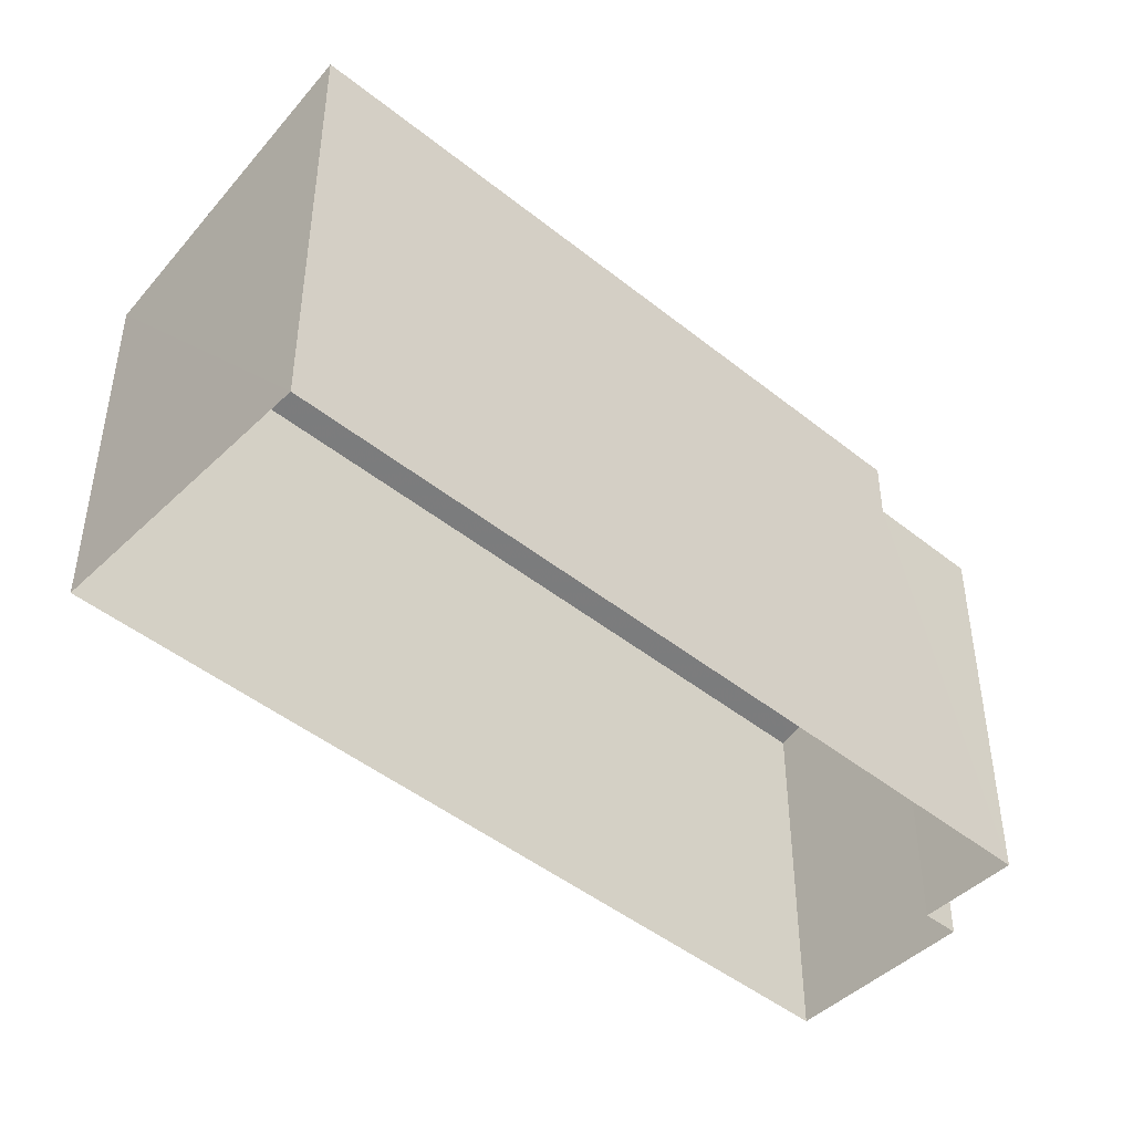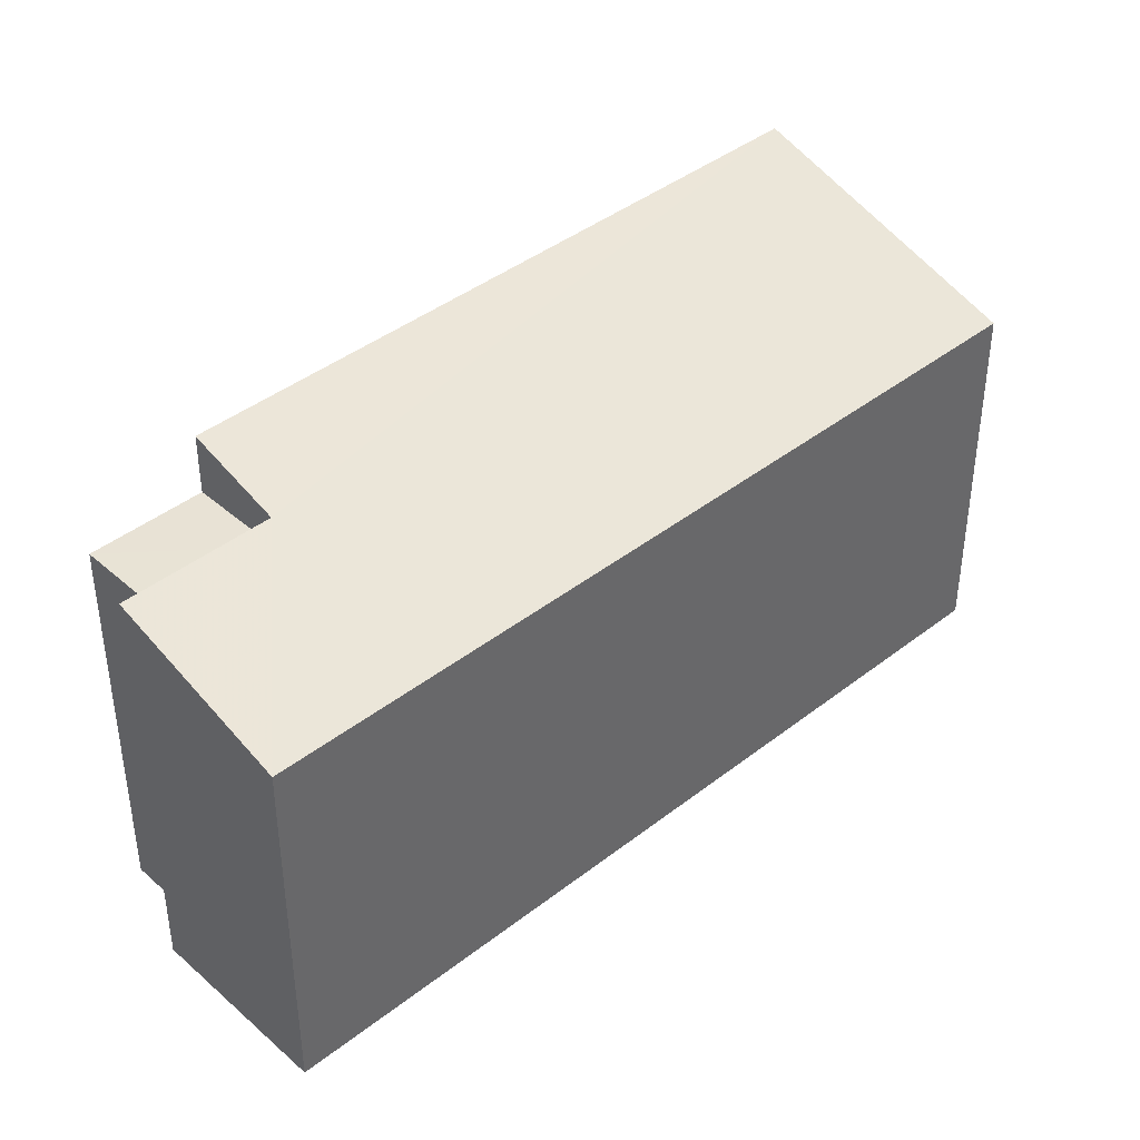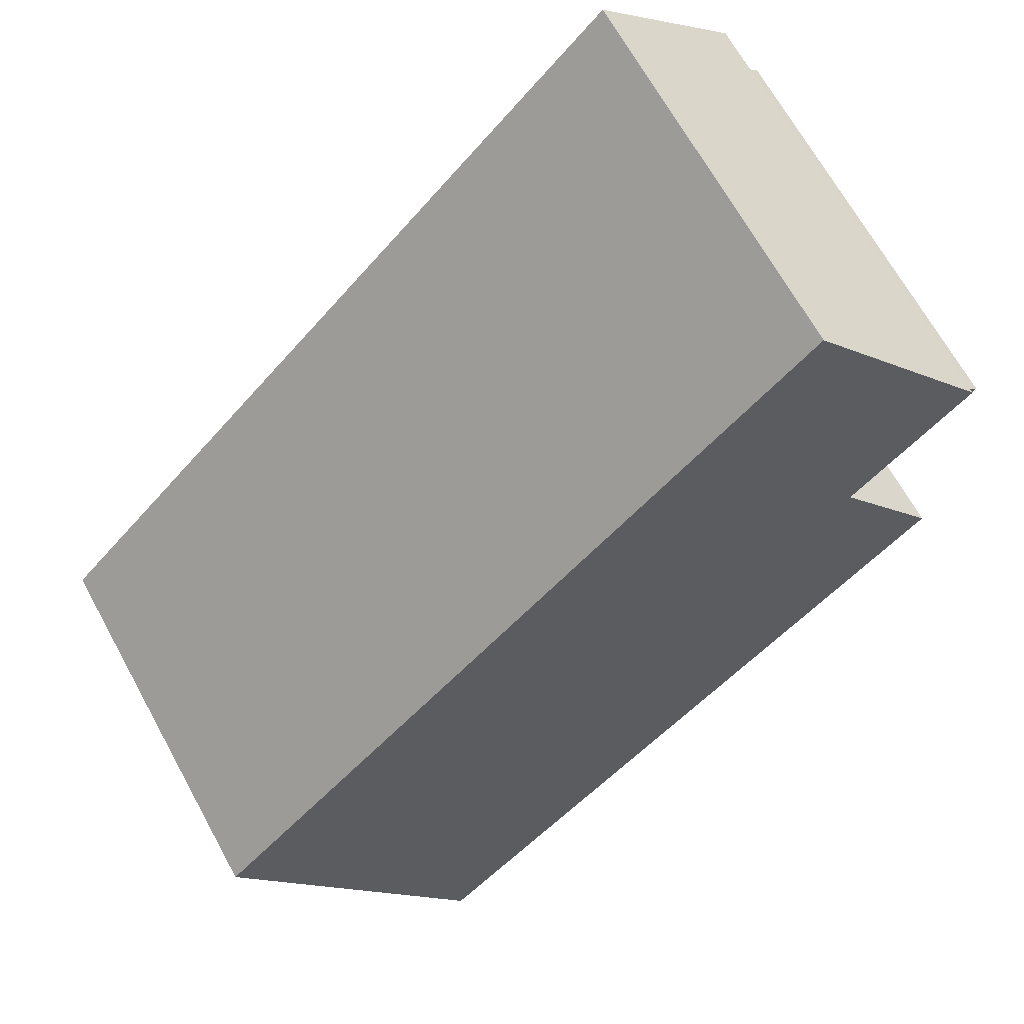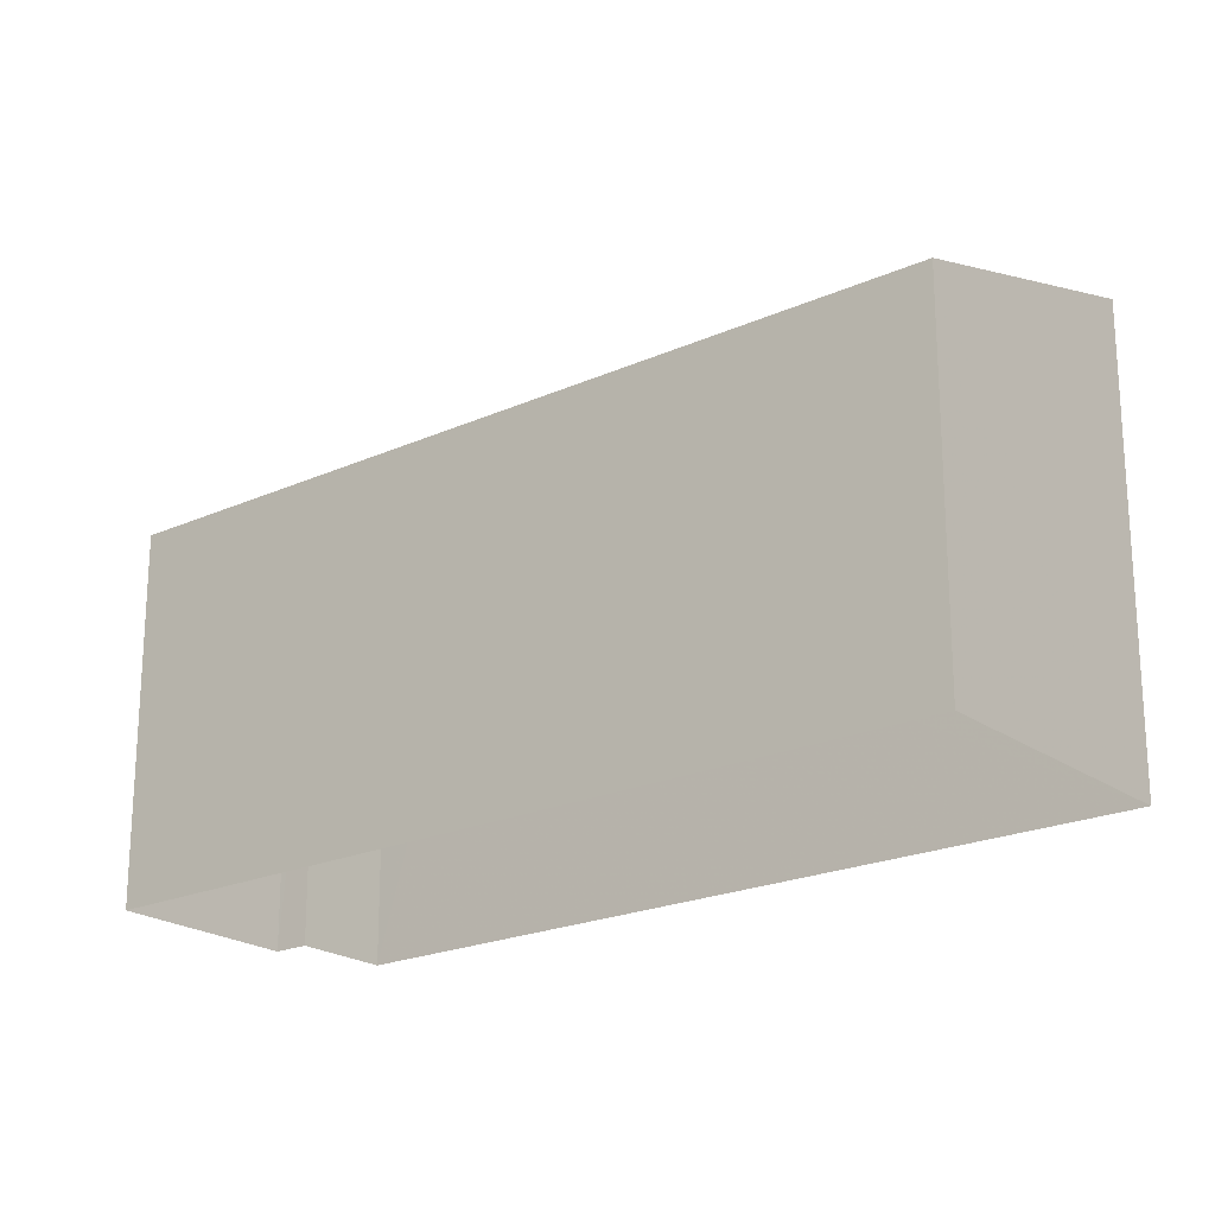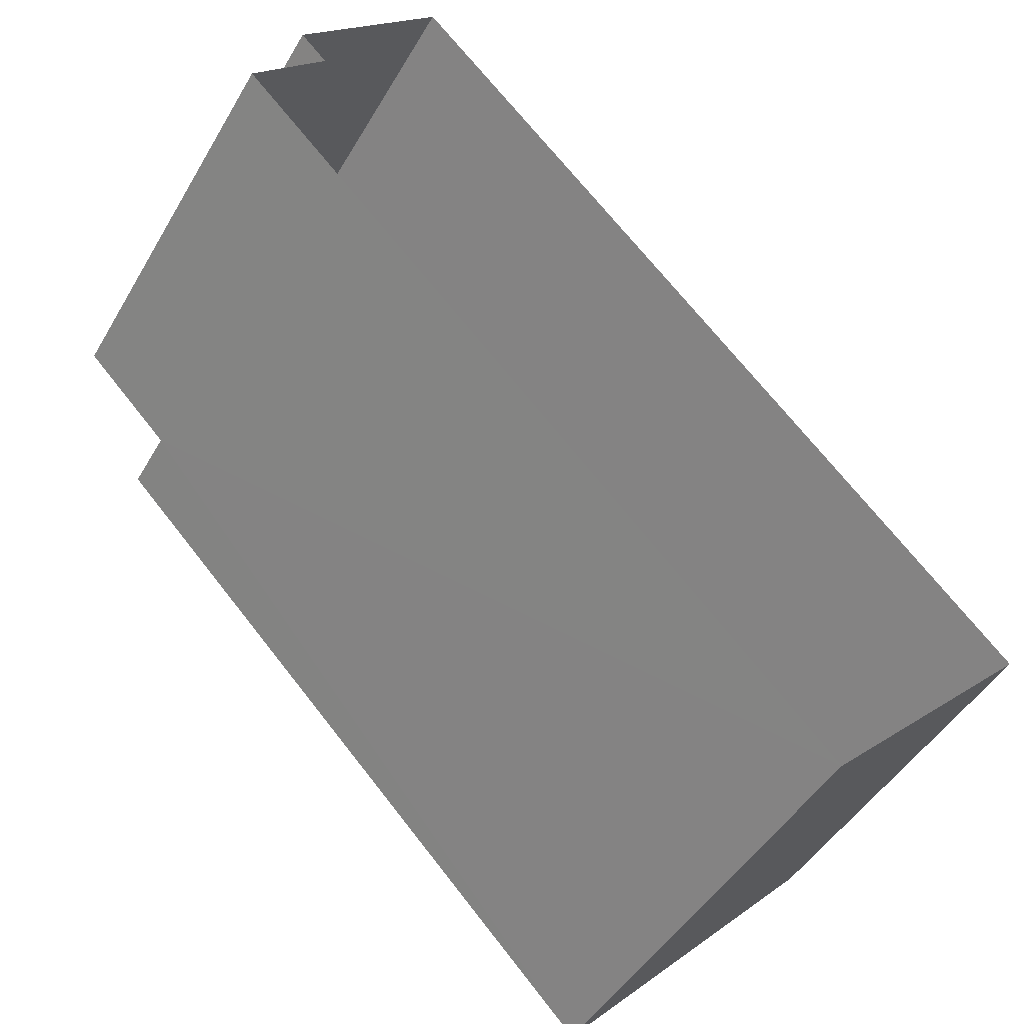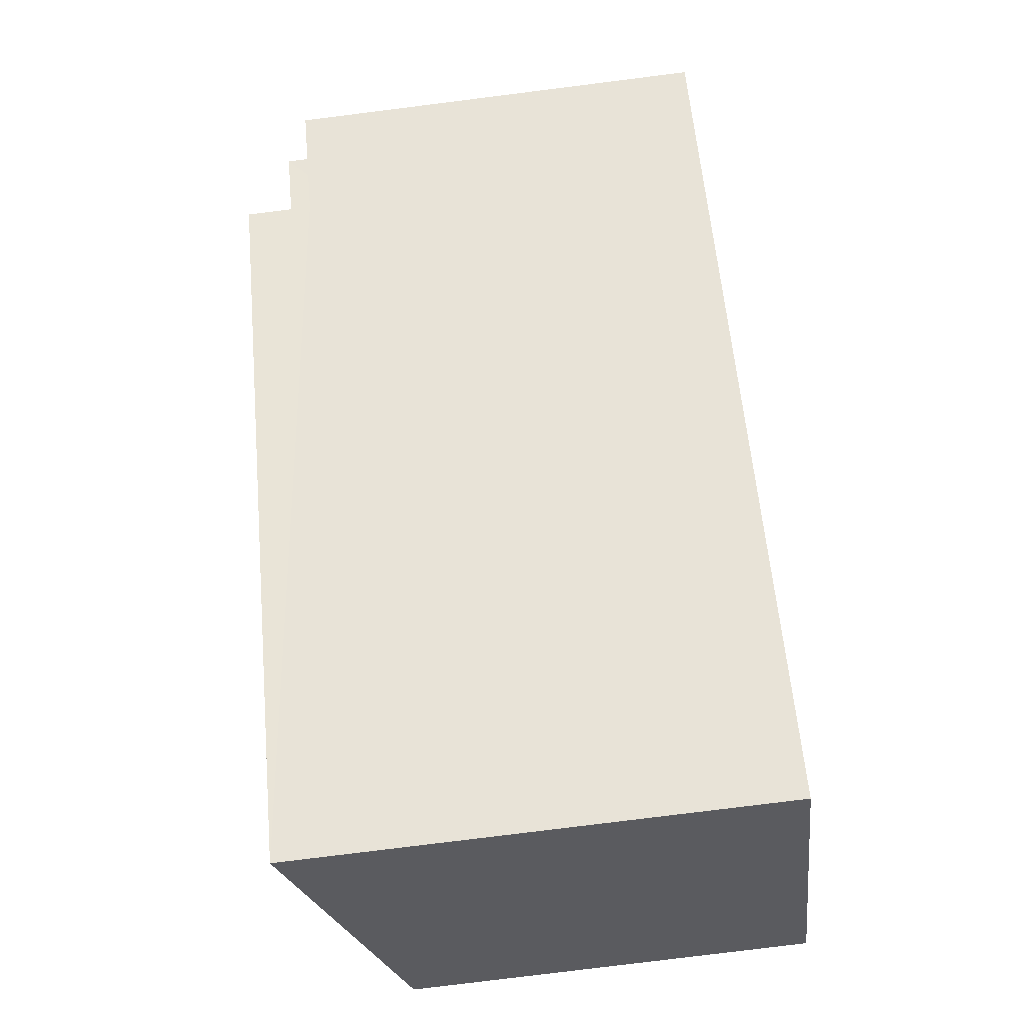
<metadata>
{"format":"obj","ext":"obj","renderer":"f3d","projection":"perspective","resolution":1024,"background":"white","views":[{"elev":-46.1,"azim":3.0,"up":"+Z"},{"elev":41.2,"azim":-177.9,"up":"+Z"},{"elev":67.4,"azim":-28.7,"up":"+Y"},{"elev":-21.5,"azim":-96.0,"up":"+Z"},{"elev":-45.7,"azim":151.5,"up":"+Y"},{"elev":-78.5,"azim":97.0,"up":"+Y"}]}
</metadata>
<code>
v -2.236e+05 -1.276e+05 16.89
v -2.236e+05 -1.276e+05 16.89
v -2.236e+05 -1.276e+05 16.89
v -2.236e+05 -1.276e+05 16.89
v -2.236e+05 -1.276e+05 16.89
v -2.236e+05 -1.276e+05 16.89
v -2.236e+05 -1.276e+05 23.82
v -2.236e+05 -1.276e+05 23.82
v -2.236e+05 -1.276e+05 23.82
v -2.236e+05 -1.276e+05 23.82
v -2.236e+05 -1.276e+05 24.39
v -2.236e+05 -1.276e+05 23.39
v -2.236e+05 -1.276e+05 24.9
v -2.236e+05 -1.276e+05 24.9
v -2.236e+05 -1.276e+05 23.39
v -2.236e+05 -1.276e+05 24.39
f 1 2 3
f 3 2 4
f 4 2 5
f 2 6 5
f 7 8 9
f 7 10 8
f 11 12 13
f 13 14 11
f 15 12 11
f 16 15 11
f 14 13 10
f 13 5 10
f 10 6 8
f 10 5 6
f 12 4 5
f 13 12 5
f 2 1 9
f 1 16 9
f 9 11 7
f 9 16 11
f 9 8 6
f 2 9 6
f 15 1 3
f 15 16 1
f 12 3 4
f 12 15 3
f 10 11 14
f 10 7 11

</code>
